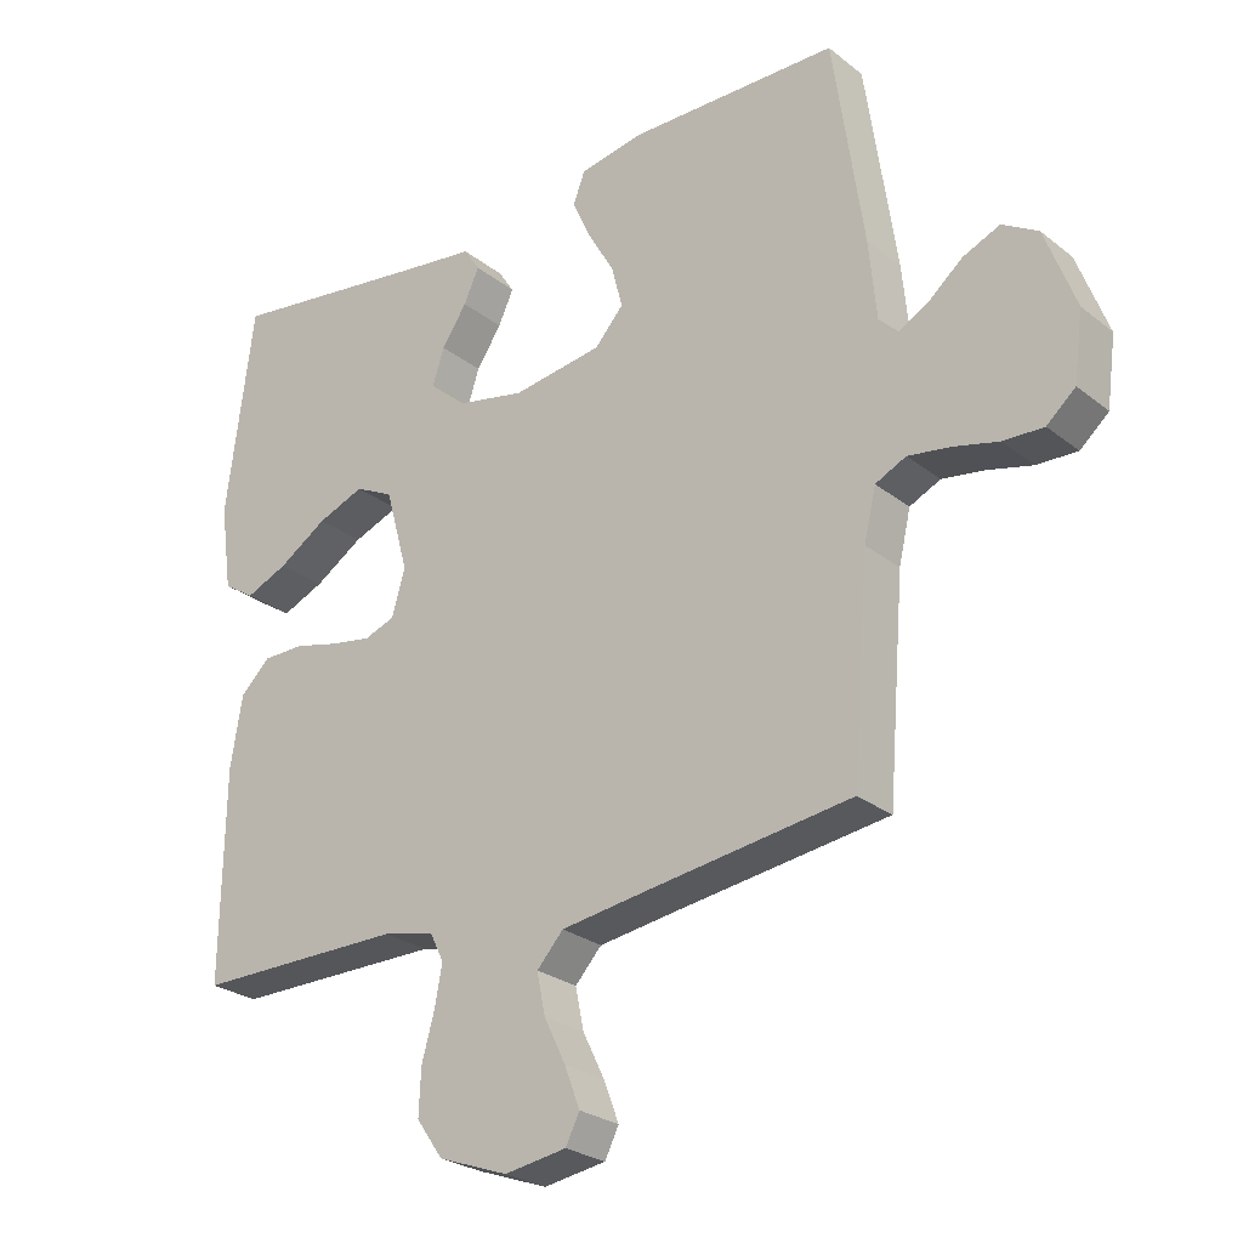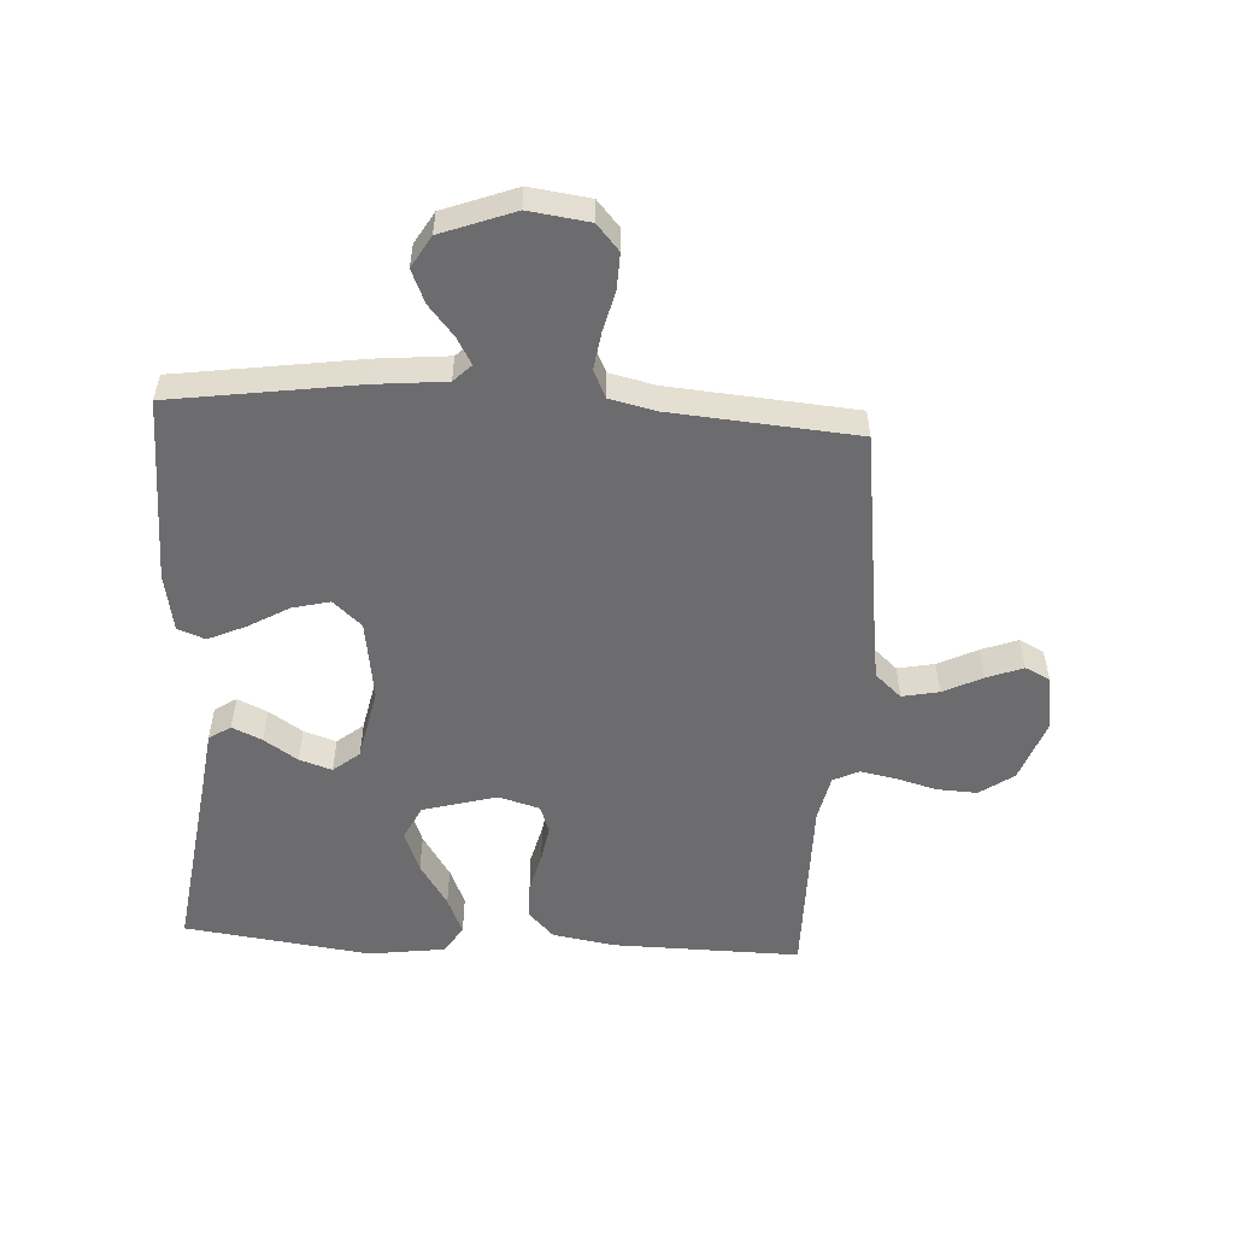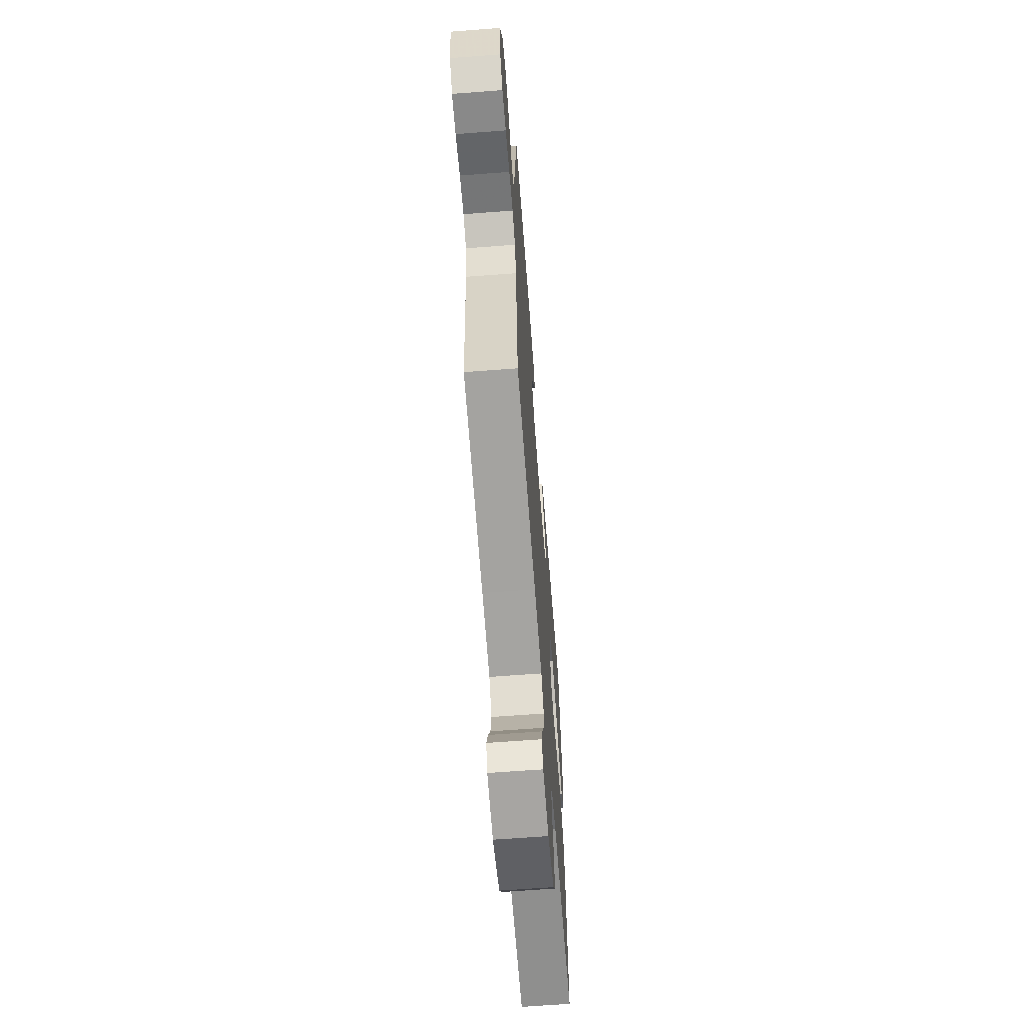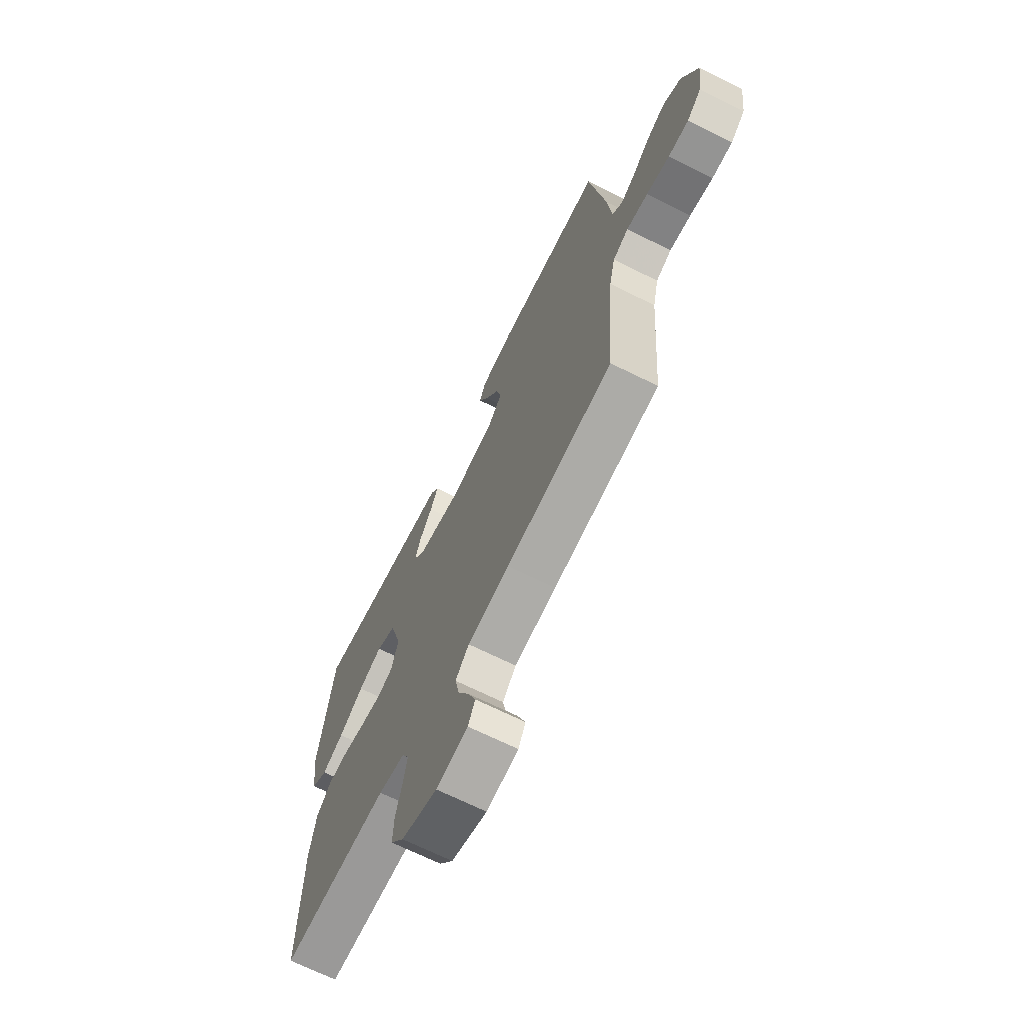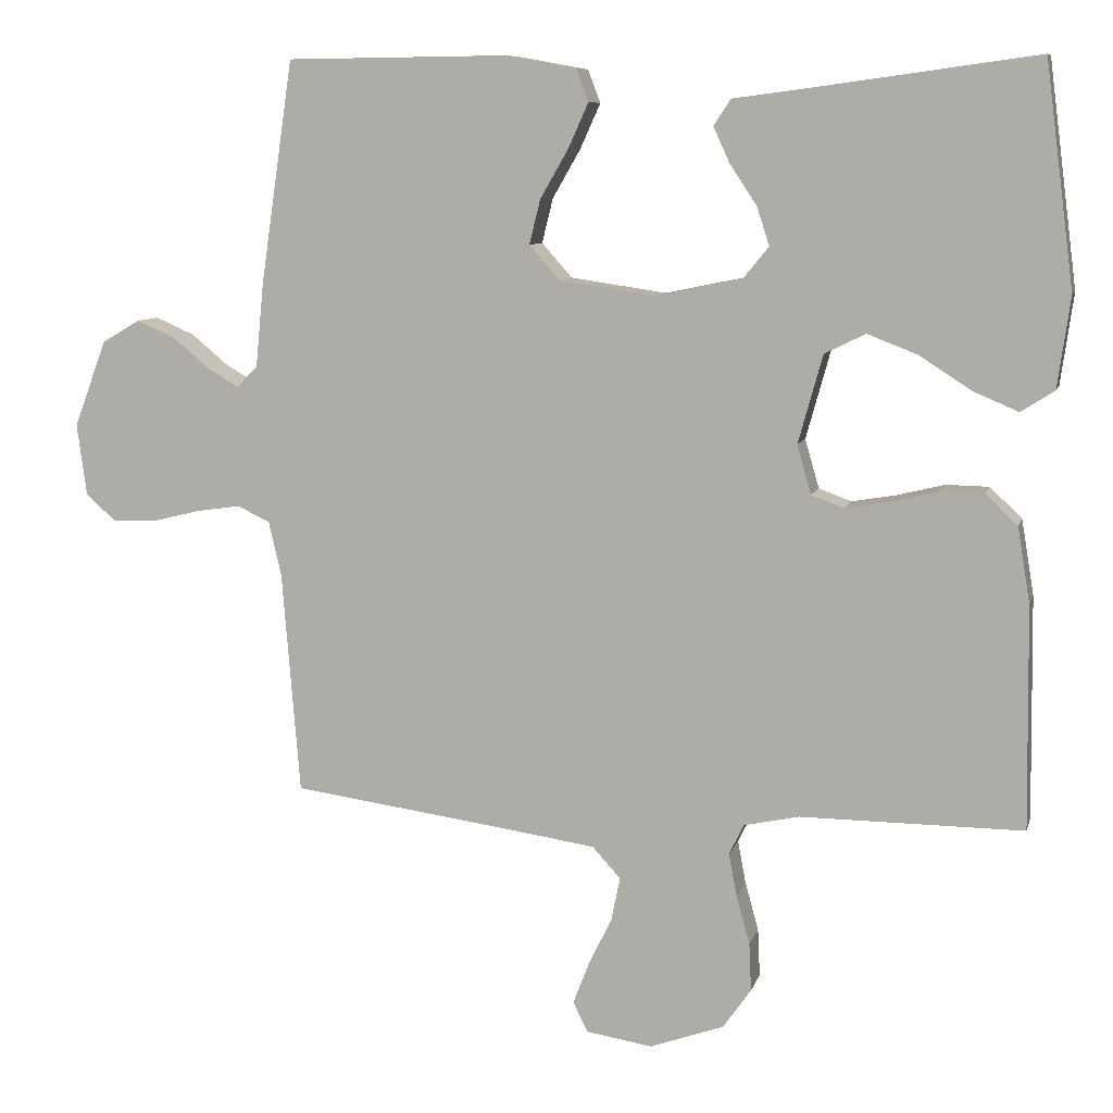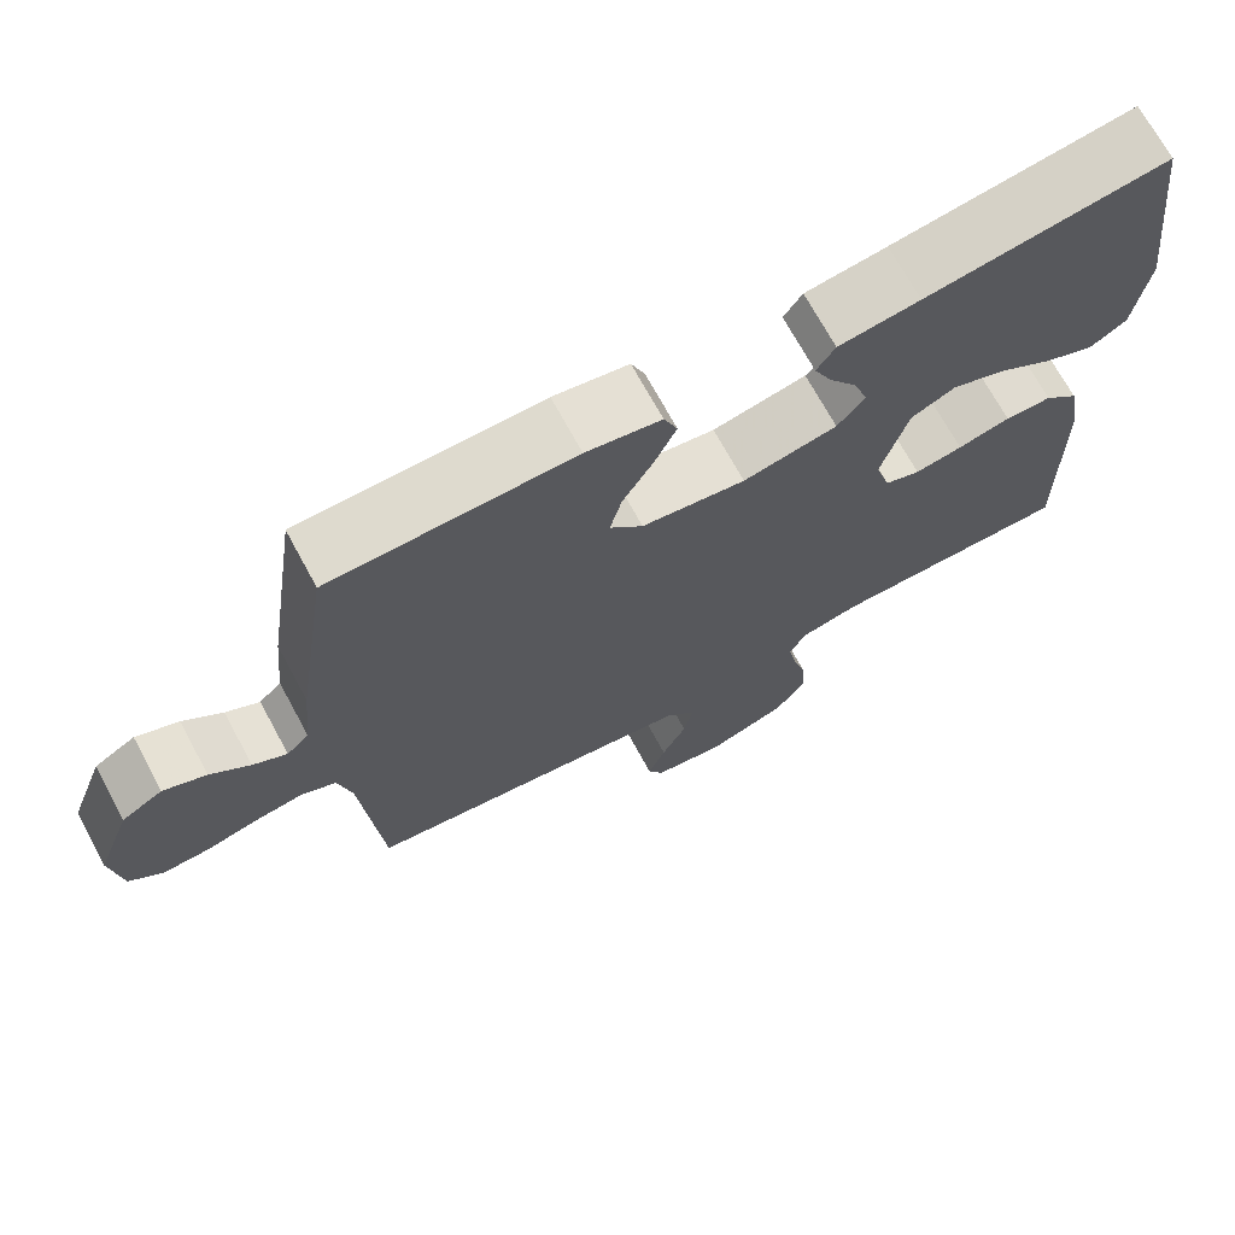
<metadata>
{"format":"obj","ext":"obj","renderer":"f3d","projection":"perspective","resolution":1024,"background":"white","views":[{"elev":-25.9,"azim":39.0,"up":"+Z"},{"elev":-53.8,"azim":86.6,"up":"+Y"},{"elev":-65.1,"azim":94.4,"up":"+Z"},{"elev":-68.9,"azim":63.6,"up":"+Z"},{"elev":8.7,"azim":-166.2,"up":"+Z"},{"elev":70.7,"azim":151.5,"up":"+Z"}]}
</metadata>
<code>
v 0.5 0.07 -0.5
v 0.2 0.07 -0.541
v 0.082 0.07 -0.558
v 0.044 0.07 -0.6
v 0.056 0.07 -0.659
v 0.087 0.07 -0.722
v 0.109 0.07 -0.78
v 0.089 0.07 -0.82
v 0 0.07 -0.834
v -0.1 0.07 -0.798
v -0.138 0.07 -0.744
v -0.135 0.07 -0.679
v -0.117 0.07 -0.614
v -0.106 0.07 -0.556
v -0.126 0.07 -0.515
v -0.2 0.07 -0.499
v -0.5 0.07 -0.5
v -0.496 0.07 -0.2
v -0.479 0.07 -0.098
v -0.436 0.07 -0.057
v -0.378 0.07 -0.056
v -0.313 0.07 -0.072
v -0.254 0.07 -0.082
v -0.21 0.07 -0.066
v -0.191 0.07 0
v -0.224 0.07 0.119
v -0.279 0.07 0.146
v -0.346 0.07 0.12
v -0.416 0.07 0.075
v -0.477 0.07 0.049
v -0.522 0.07 0.078
v -0.539 0.07 0.2
v -0.5 0.07 0.5
v -0.2 0.07 0.459
v -0.099 0.07 0.446
v -0.076 0.07 0.411
v -0.098 0.07 0.363
v -0.134 0.07 0.309
v -0.151 0.07 0.257
v -0.117 0.07 0.215
v 0 0.07 0.191
v 0.129 0.07 0.21
v 0.17 0.07 0.256
v 0.155 0.07 0.316
v 0.117 0.07 0.382
v 0.09 0.07 0.442
v 0.107 0.07 0.486
v 0.2 0.07 0.503
v 0.5 0.07 0.5
v 0.544 0.07 0.2
v 0.555 0.07 0.087
v 0.583 0.07 0.059
v 0.625 0.07 0.083
v 0.674 0.07 0.124
v 0.727 0.07 0.147
v 0.778 0.07 0.117
v 0.822 0.07 0
v 0.809 0.07 -0.097
v 0.768 0.07 -0.133
v 0.71 0.07 -0.131
v 0.645 0.07 -0.115
v 0.585 0.07 -0.106
v 0.541 0.07 -0.127
v 0.524 0.07 -0.2
v 0.5 0 -0.5
v 0.2 0 -0.541
v 0.082 0 -0.558
v 0.044 0 -0.6
v 0.056 0 -0.659
v 0.087 0 -0.722
v 0.109 0 -0.78
v 0.089 0 -0.82
v 0 0 -0.834
v -0.1 0 -0.798
v -0.138 0 -0.744
v -0.135 0 -0.679
v -0.117 0 -0.614
v -0.106 0 -0.556
v -0.126 0 -0.515
v -0.2 0 -0.499
v -0.5 0 -0.5
v -0.496 0 -0.2
v -0.479 0 -0.098
v -0.436 0 -0.057
v -0.378 0 -0.056
v -0.313 0 -0.072
v -0.254 0 -0.082
v -0.21 0 -0.066
v -0.191 0 0
v -0.224 0 0.119
v -0.279 0 0.146
v -0.346 0 0.12
v -0.416 0 0.075
v -0.477 0 0.049
v -0.522 0 0.078
v -0.539 0 0.2
v -0.5 0 0.5
v -0.2 0 0.459
v -0.099 0 0.446
v -0.076 0 0.411
v -0.098 0 0.363
v -0.134 0 0.309
v -0.151 0 0.257
v -0.117 0 0.215
v 0 0 0.191
v 0.129 0 0.21
v 0.17 0 0.256
v 0.155 0 0.316
v 0.117 0 0.382
v 0.09 0 0.442
v 0.107 0 0.486
v 0.2 0 0.503
v 0.5 0 0.5
v 0.544 0 0.2
v 0.555 0 0.087
v 0.583 0 0.059
v 0.625 0 0.083
v 0.674 0 0.124
v 0.727 0 0.147
v 0.778 0 0.117
v 0.822 0 0
v 0.809 0 -0.097
v 0.768 0 -0.133
v 0.71 0 -0.131
v 0.645 0 -0.115
v 0.585 0 -0.106
v 0.541 0 -0.127
v 0.524 0 -0.2
f 59 60 61
f 58 59 61
f 57 58 61
f 56 57 61
f 55 56 61
f 54 55 61
f 53 54 61
f 52 53 61 62
f 51 52 62 63
f 51 63 64
f 50 51 64
f 49 50 64
f 48 49 64
f 47 48 64
f 46 47 64
f 45 46 64
f 44 45 64
f 36 37 38
f 35 36 38
f 34 35 38
f 34 38 39
f 33 34 39
f 32 33 39
f 31 32 39
f 30 31 39
f 29 30 39
f 28 29 39
f 27 28 39 40
f 20 21 22
f 19 20 22
f 18 19 22
f 17 18 22
f 16 17 22
f 15 16 22 23
f 14 15 23 24
f 11 12 13
f 10 11 13
f 9 10 13
f 8 9 13
f 7 8 13
f 6 7 13
f 5 6 13
f 4 5 13 14
f 14 24 25
f 4 14 25
f 3 4 25
f 43 44 64 1
f 26 27 40 41
f 26 41 42
f 25 26 42
f 3 25 42
f 2 3 42
f 1 2 42 43
f 125 124 123
f 125 123 122
f 125 122 121
f 125 121 120
f 125 120 119
f 125 119 118
f 125 118 117
f 126 125 117 116
f 127 126 116 115
f 128 127 115
f 128 115 114
f 128 114 113
f 128 113 112
f 128 112 111
f 128 111 110
f 128 110 109
f 128 109 108
f 102 101 100
f 102 100 99
f 102 99 98
f 103 102 98
f 103 98 97
f 103 97 96
f 103 96 95
f 103 95 94
f 103 94 93
f 103 93 92
f 104 103 92 91
f 86 85 84
f 86 84 83
f 86 83 82
f 86 82 81
f 86 81 80
f 87 86 80 79
f 88 87 79 78
f 77 76 75
f 77 75 74
f 77 74 73
f 77 73 72
f 77 72 71
f 77 71 70
f 77 70 69
f 78 77 69 68
f 89 88 78
f 89 78 68
f 89 68 67
f 65 128 108 107
f 105 104 91 90
f 106 105 90
f 106 90 89
f 106 89 67
f 106 67 66
f 107 106 66 65
f 1 65 66 2
f 2 66 67 3
f 3 67 68 4
f 4 68 69 5
f 5 69 70 6
f 6 70 71 7
f 7 71 72 8
f 8 72 73 9
f 9 73 74 10
f 10 74 75 11
f 11 75 76 12
f 12 76 77 13
f 13 77 78 14
f 14 78 79 15
f 15 79 80 16
f 16 80 81 17
f 17 81 82 18
f 18 82 83 19
f 19 83 84 20
f 20 84 85 21
f 21 85 86 22
f 22 86 87 23
f 23 87 88 24
f 24 88 89 25
f 25 89 90 26
f 26 90 91 27
f 27 91 92 28
f 28 92 93 29
f 29 93 94 30
f 30 94 95 31
f 31 95 96 32
f 32 96 97 33
f 33 97 98 34
f 34 98 99 35
f 35 99 100 36
f 36 100 101 37
f 37 101 102 38
f 38 102 103 39
f 39 103 104 40
f 40 104 105 41
f 41 105 106 42
f 42 106 107 43
f 43 107 108 44
f 44 108 109 45
f 45 109 110 46
f 46 110 111 47
f 47 111 112 48
f 48 112 113 49
f 49 113 114 50
f 50 114 115 51
f 51 115 116 52
f 52 116 117 53
f 53 117 118 54
f 54 118 119 55
f 55 119 120 56
f 56 120 121 57
f 57 121 122 58
f 58 122 123 59
f 59 123 124 60
f 60 124 125 61
f 61 125 126 62
f 62 126 127 63
f 63 127 128 64
f 64 128 65 1

</code>
